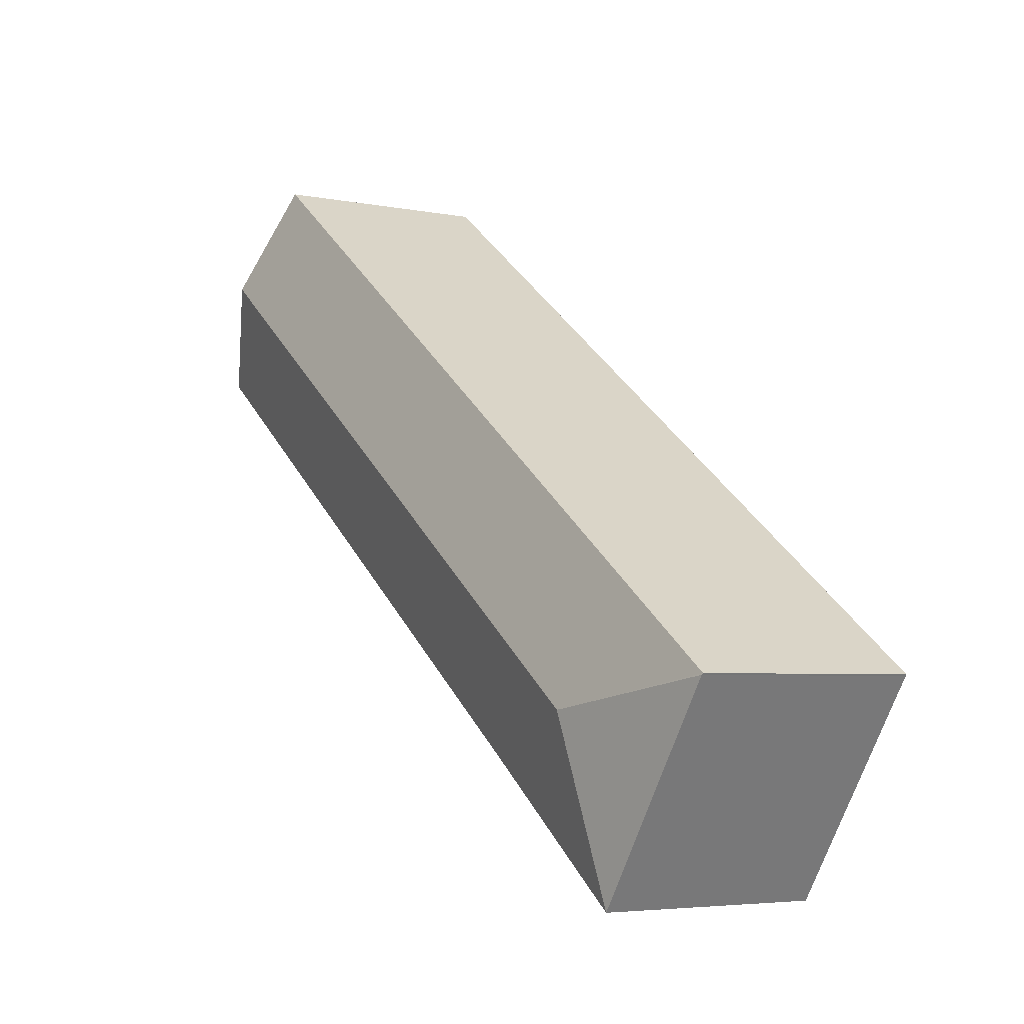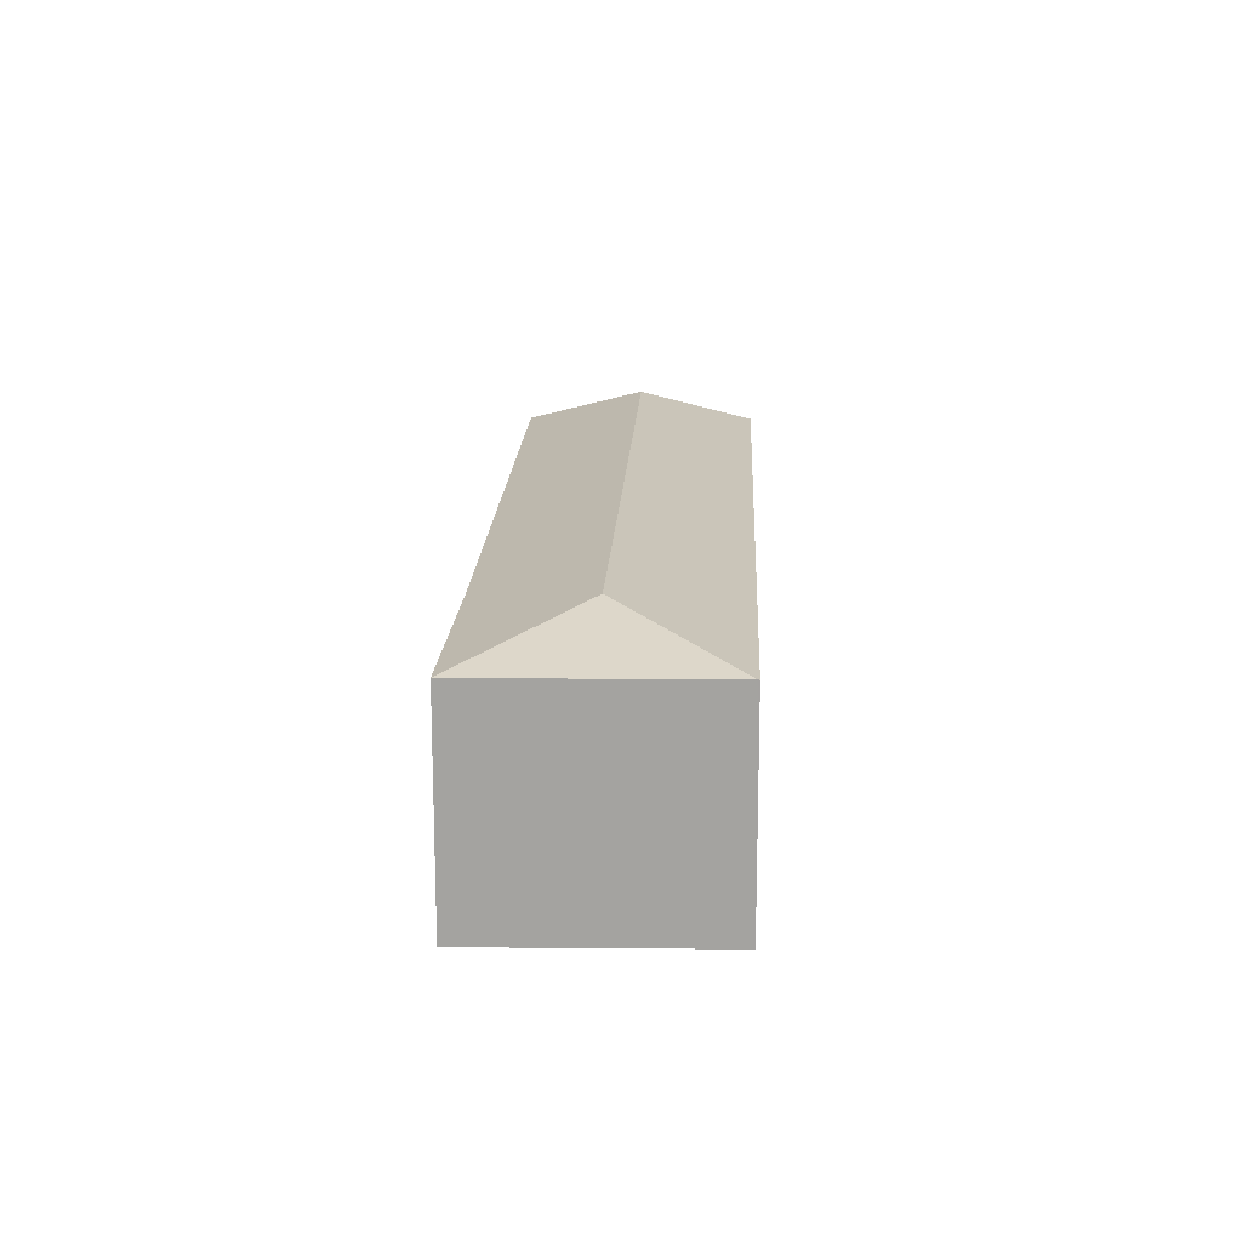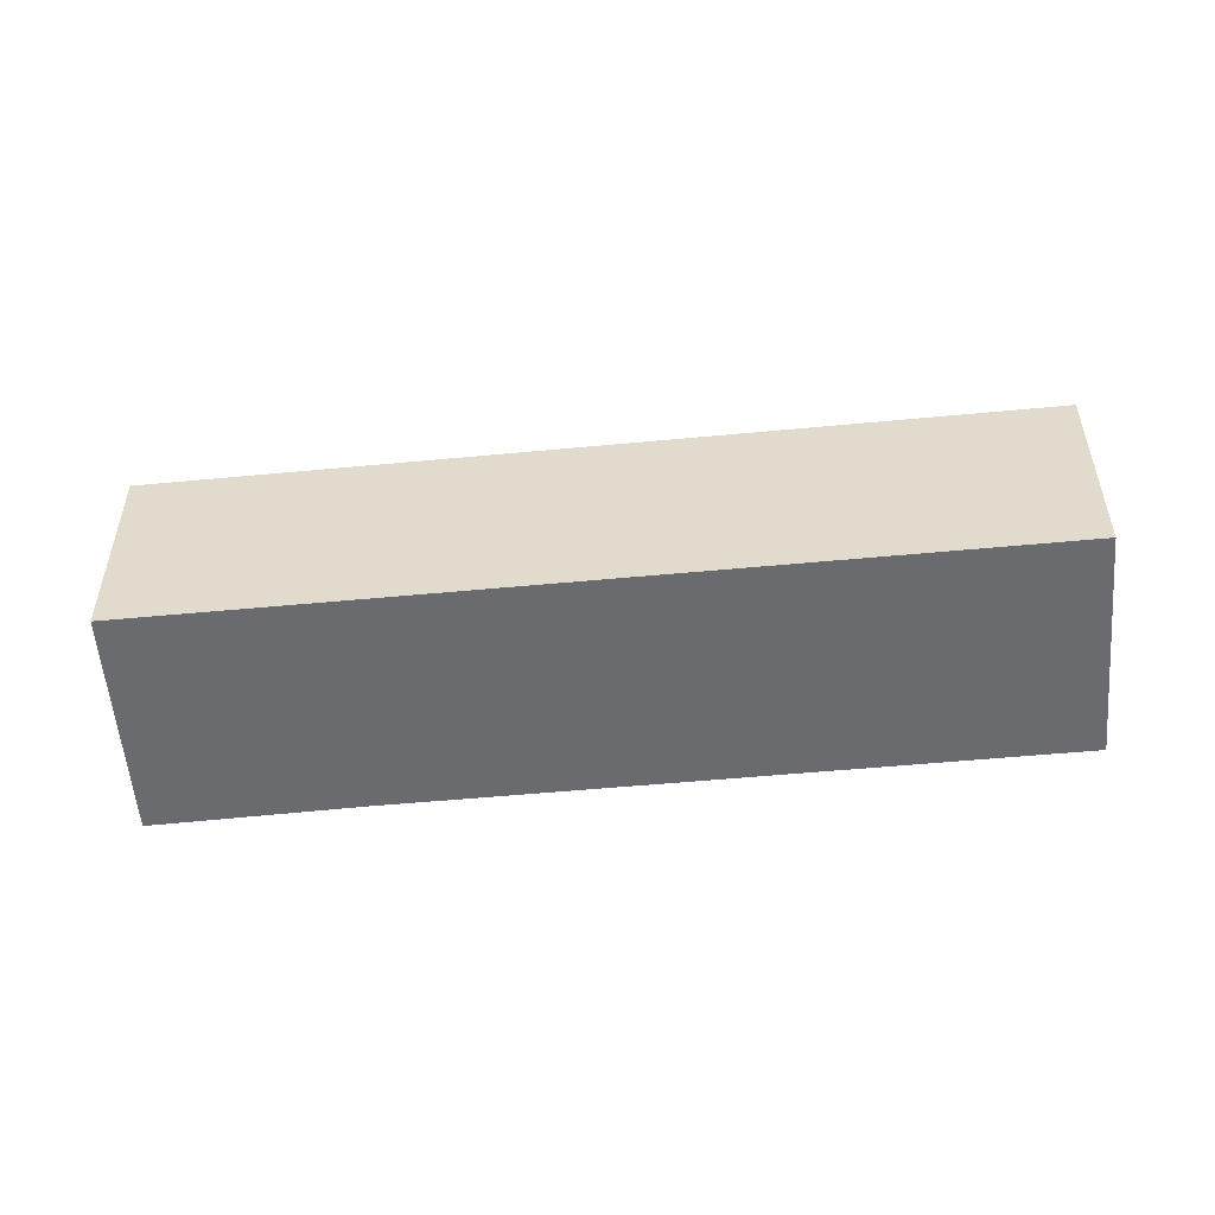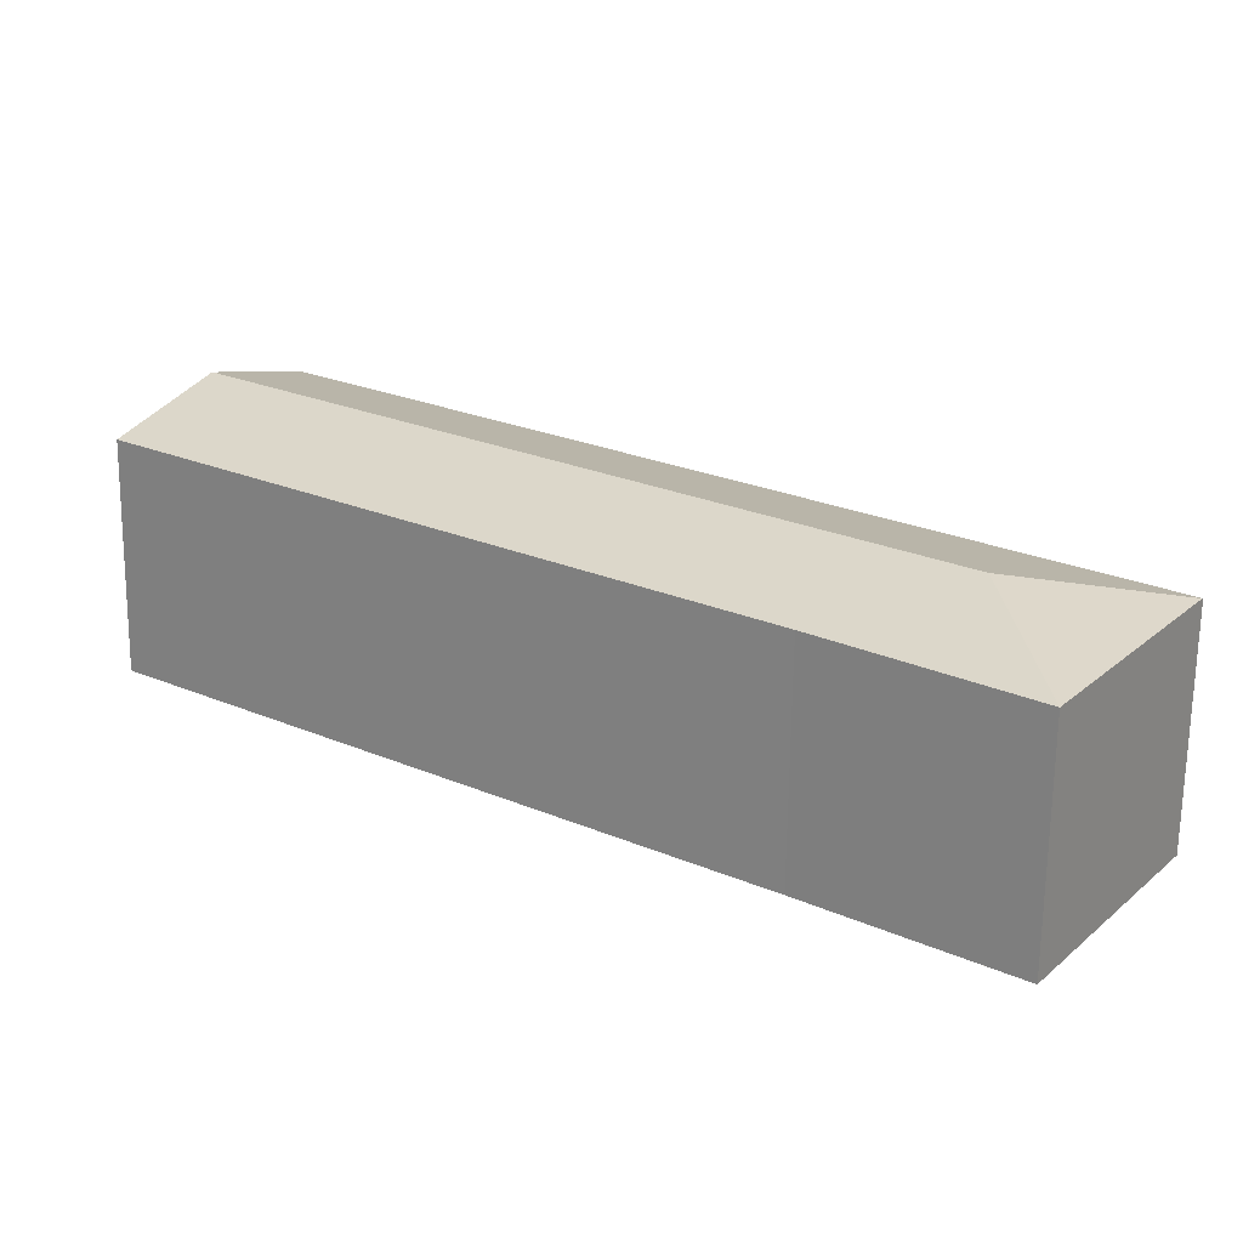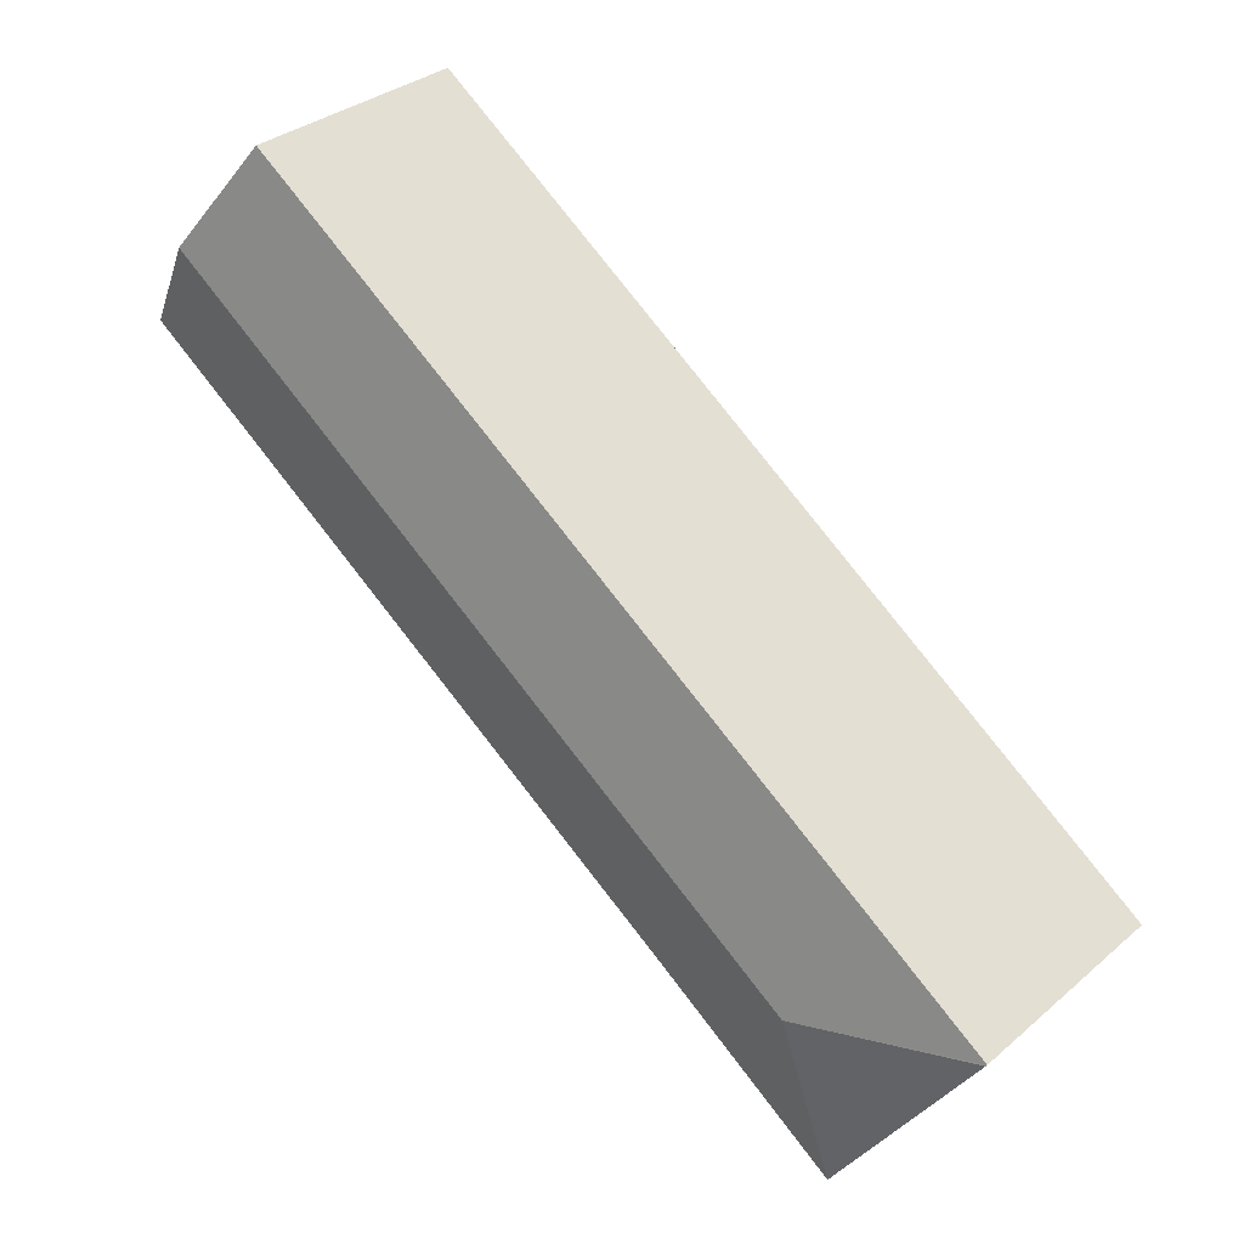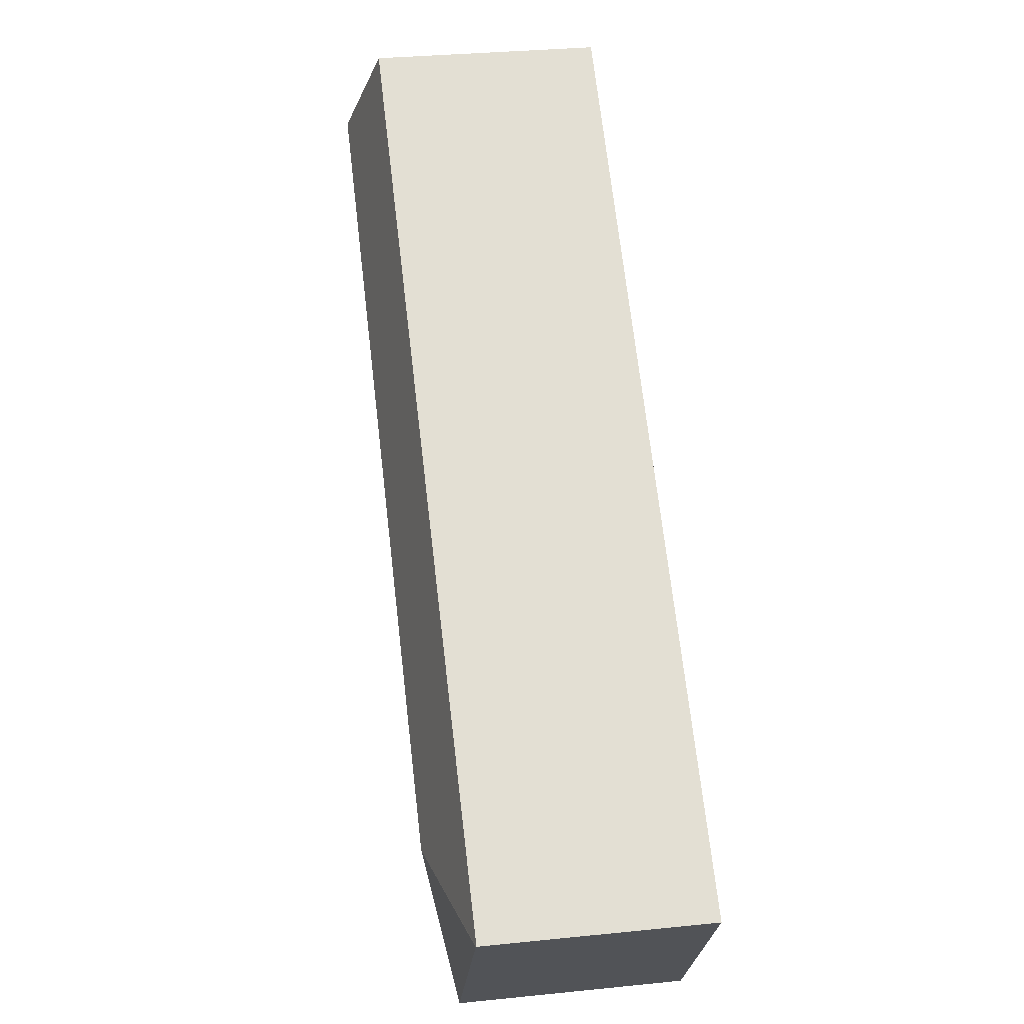
<metadata>
{"format":"obj","ext":"obj","renderer":"f3d","projection":"perspective","resolution":1024,"background":"white","views":[{"elev":-4.7,"azim":-122.2,"up":"+Z"},{"elev":17.0,"azim":-123.4,"up":"+Y"},{"elev":-53.4,"azim":-30.1,"up":"+Y"},{"elev":-67.2,"azim":179.3,"up":"+Z"},{"elev":32.5,"azim":-139.5,"up":"+Z"},{"elev":32.4,"azim":-98.1,"up":"+Z"}]}
</metadata>
<code>
v  13.36 4.126 7.198
v  0 3.615 2.214e-16
v  12.21 3.628 8.826
v  2.783 4.126 -0.503
v  0.017 3.623 -0.024
v  14.52 3.623 5.552
v  5.179 3.633 -1.202
v  2.289 3.623 -3.356
v  2.289 2.055e-16 -3.356
v  0.017 1.47e-18 -0.024
v  0 0 0
v  12.21 -5.404e-16 8.826
v  14.52 -3.4e-16 5.552
v  13.36 -4.408e-16 7.198
v  5.179 7.36e-17 -1.202
g defaultobject
f 1 2 3
f 2 1 4
f 4 5 2
f 6 4 1
f 4 6 7
f 4 7 8
f 4 8 5
f 9 5 8
f 5 9 10
f 10 2 5
f 2 10 11
f 2 12 3
f 12 2 11
f 12 1 3
f 1 12 6
f 6 12 13
f 13 12 14
f 7 9 8
f 9 7 15
f 15 7 6
f 15 6 13
f 15 10 9
f 10 15 11
f 11 15 12
f 12 15 14
f 14 15 13

</code>
